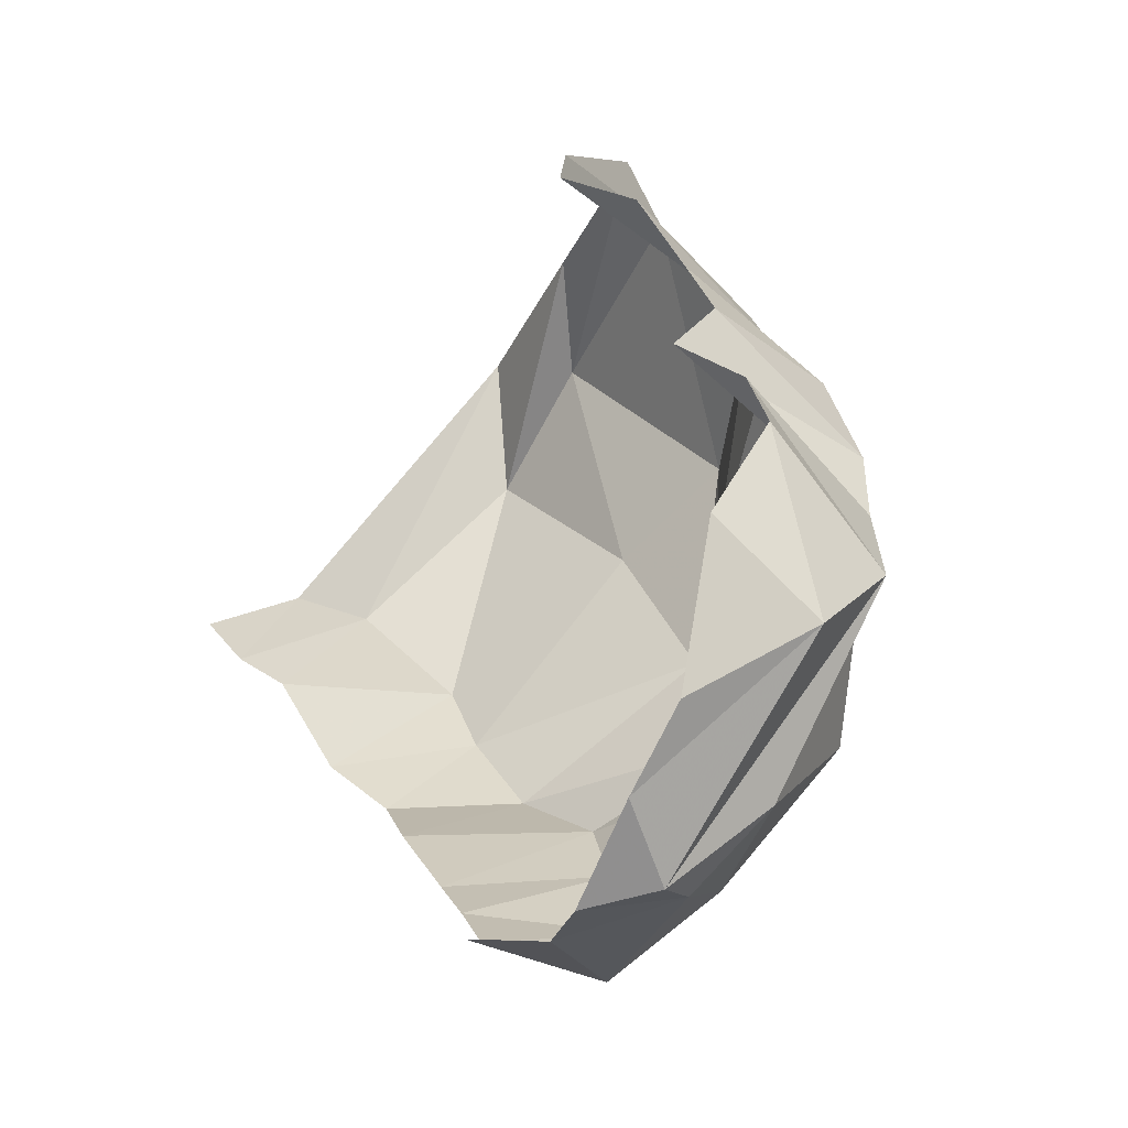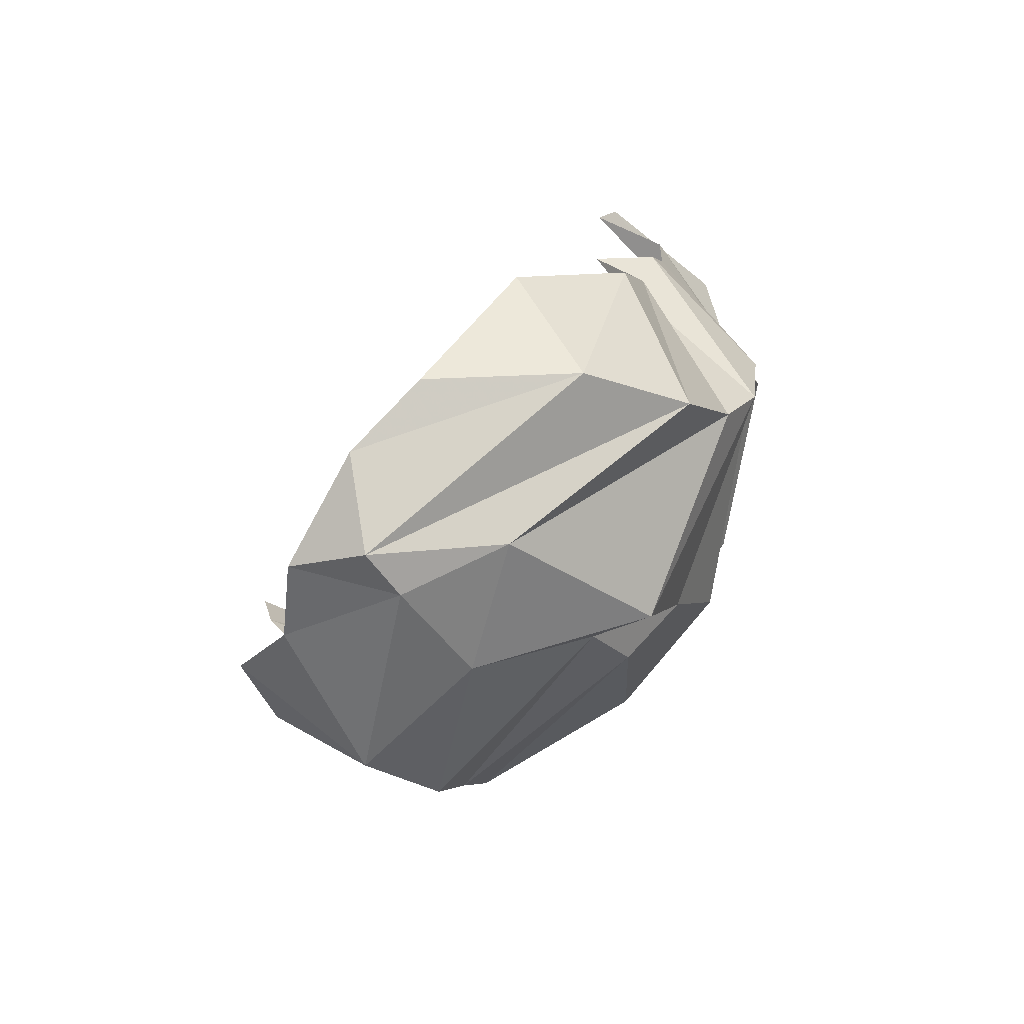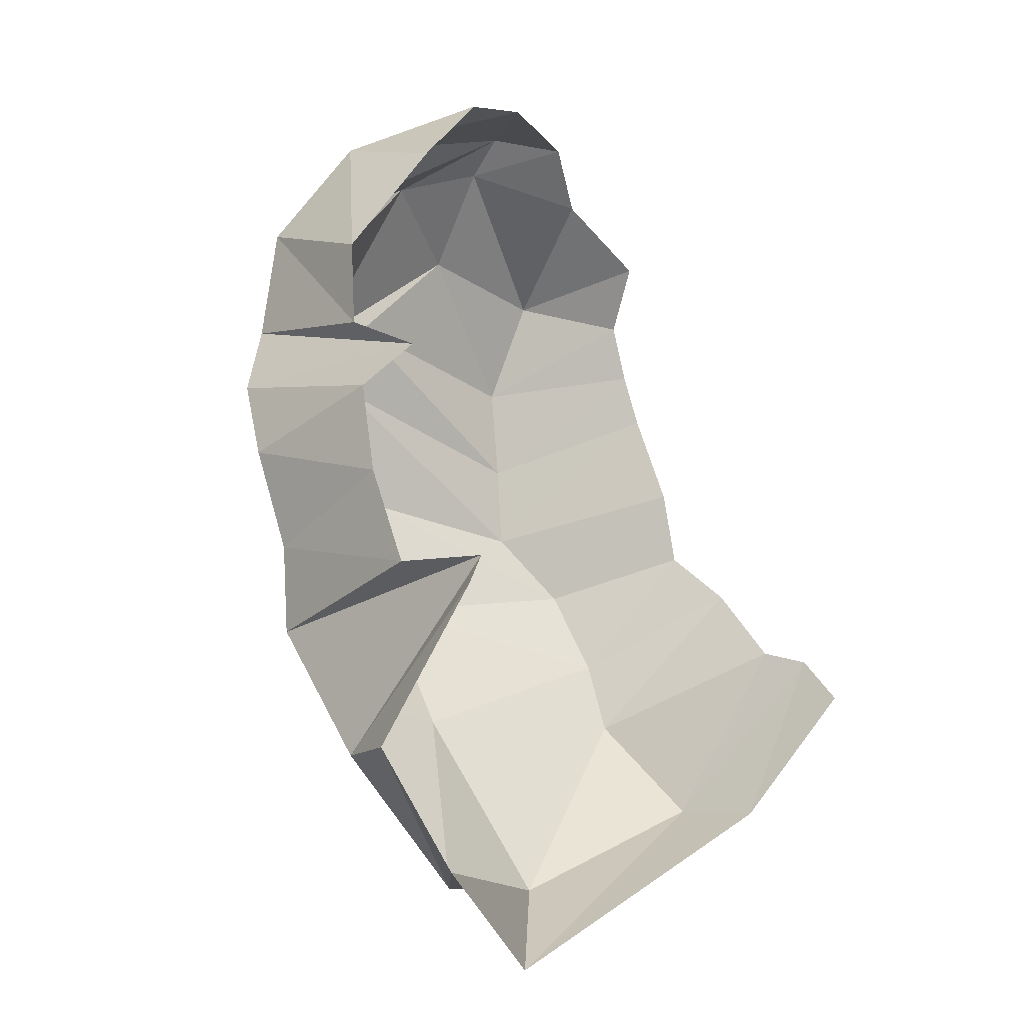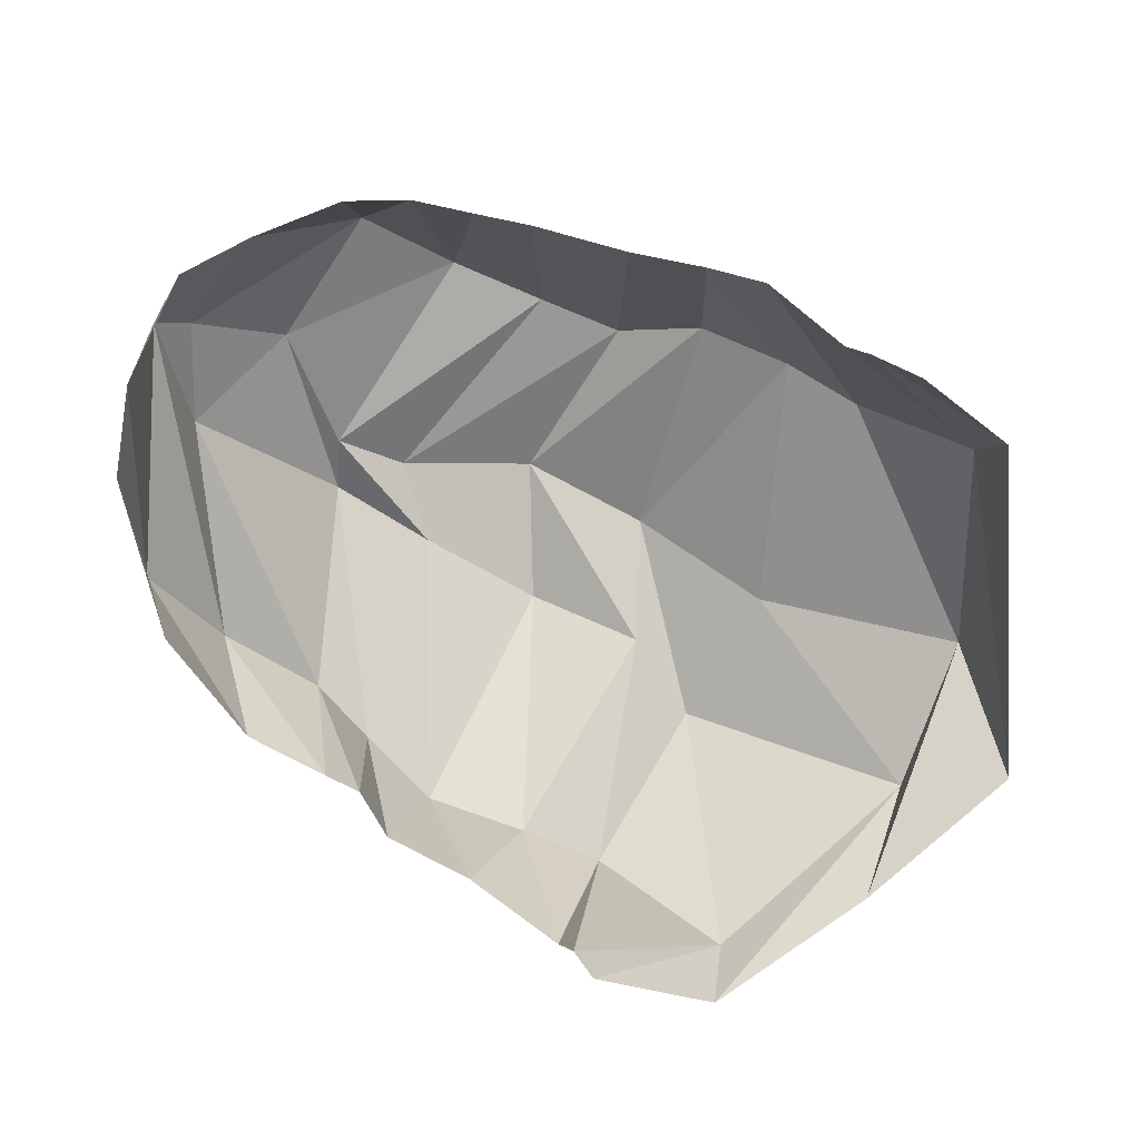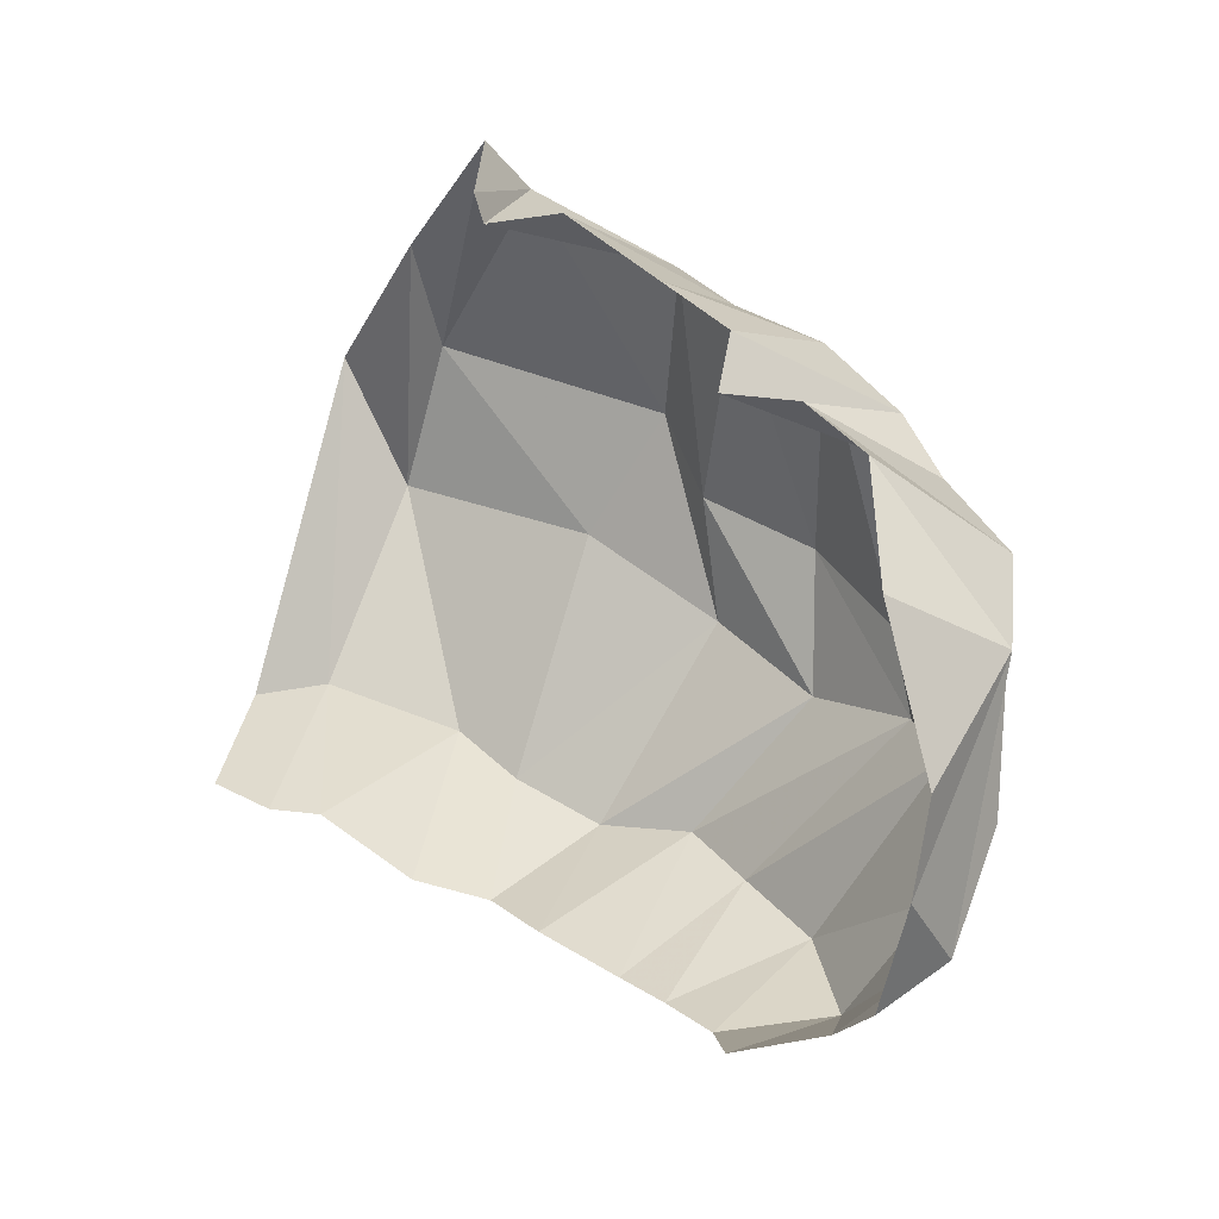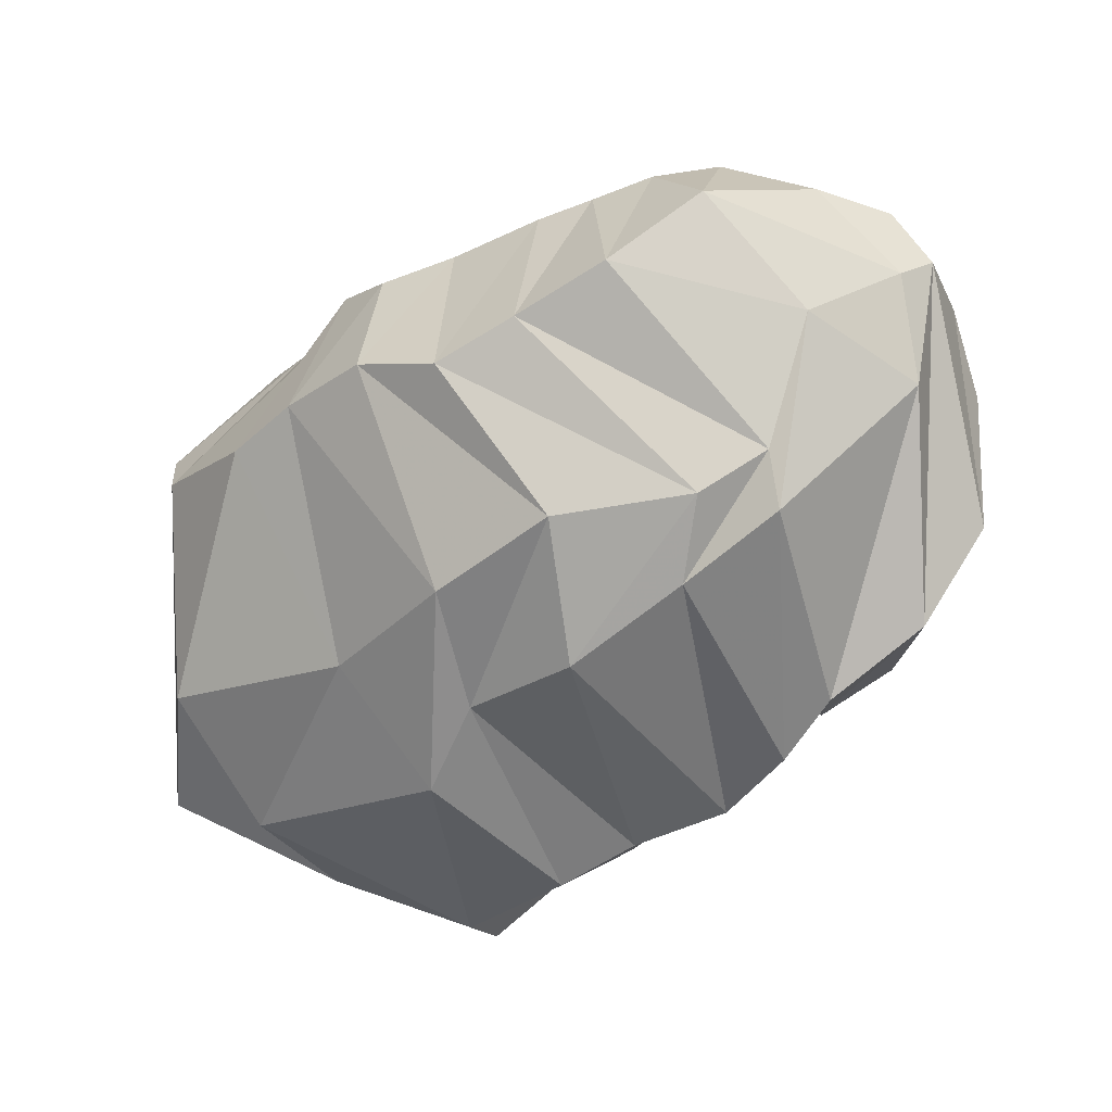
<metadata>
{"format":"obj","ext":"obj","renderer":"f3d","projection":"perspective","resolution":1024,"background":"white","views":[{"elev":44.7,"azim":60.5,"up":"+Y"},{"elev":14.5,"azim":86.7,"up":"+Y"},{"elev":57.5,"azim":-111.7,"up":"+Y"},{"elev":52.8,"azim":-145.4,"up":"+Z"},{"elev":59.5,"azim":34.3,"up":"+Y"},{"elev":-33.3,"azim":47.2,"up":"+Z"}]}
</metadata>
<code>
v 146.3 47.85 203.1
v 162.3 45.98 200.4
v 172.6 40.2 191.9
v 201.7 31.1 190.5
v 222.1 28.72 182.6
v 240.9 38.99 186.3
v 267.5 46.66 187.7
v 282.4 52.98 189
v 298.2 60.39 191.3
v 307.1 78.29 200.3
v 128.6 25.39 167.5
v 140.4 17.54 149.9
v 179.1 13.01 139.3
v 201.8 13.85 142.9
v 230.1 15.37 142
v 254.4 22.23 132.1
v 276.2 30.36 139.4
v 301.6 38.81 147.2
v 321.7 54.75 167.1
v 328 93.43 187.3
v 95.1 59.27 76.68
v 126.5 35.66 90.85
v 185 48.95 81.66
v 230 45.27 83.09
v 266.3 51.62 91.64
v 296.4 75.17 94.62
v 311.4 86.25 105.8
v 329.5 83.87 139
v 342.2 107.8 157.3
v 336.5 114.1 185.4
v 111.8 107.3 61.47
v 122 70.88 63.89
v 190.6 78.11 51.88
v 212.8 72.46 66.01
v 248.3 75.98 64.79
v 280.6 85.3 78.98
v 309.6 90.99 90.06
v 336 119 129.7
v 344.7 119.1 165.9
v 333.2 142.7 169.4
v 132 153.9 51.01
v 141.8 134.9 44.88
v 186.9 130 41.46
v 208.7 137.8 48.68
v 236.7 145.6 51.11
v 262.7 141.1 55.63
v 281.1 140 66.02
v 307.7 148.7 80.6
v 322.4 160 110
v 325.9 159.5 151.6
v 154.3 181.5 84.63
v 161.4 180.4 90.47
v 171.7 172.8 71.96
v 202.4 171.5 75.02
v 226.5 176.3 80.98
v 234.2 177 98.38
v 250.4 172.8 86.61
v 272.8 178.4 94.26
v 295.2 180.7 125.5
v 309.9 169.8 134.3
g foo
f 1 11 2
f 11 12 2
f 2 12 3
f 12 13 3
f 3 13 4
f 13 14 4
f 4 14 5
f 14 15 5
f 5 15 6
f 15 16 6
f 6 16 7
f 16 17 7
f 7 17 8
f 17 18 8
f 8 18 9
f 18 19 9
f 9 19 10
f 19 20 10
f 11 21 12
f 21 22 12
f 12 22 13
f 22 23 13
f 13 23 14
f 23 24 14
f 14 24 15
f 24 25 15
f 15 25 16
f 25 26 16
f 16 26 17
f 26 27 17
f 17 27 18
f 27 28 18
f 18 28 19
f 28 29 19
f 19 29 20
f 29 30 20
f 21 31 22
f 31 32 22
f 22 32 23
f 32 33 23
f 23 33 24
f 33 34 24
f 24 34 25
f 34 35 25
f 25 35 26
f 35 36 26
f 26 36 27
f 36 37 27
f 27 37 28
f 37 38 28
f 28 38 29
f 38 39 29
f 29 39 30
f 39 40 30
f 31 41 32
f 41 42 32
f 32 42 33
f 42 43 33
f 33 43 34
f 43 44 34
f 34 44 35
f 44 45 35
f 35 45 36
f 45 46 36
f 36 46 37
f 46 47 37
f 37 47 38
f 47 48 38
f 38 48 39
f 48 49 39
f 39 49 40
f 49 50 40
f 41 51 42
f 51 52 42
f 42 52 43
f 52 53 43
f 43 53 44
f 53 54 44
f 44 54 45
f 54 55 45
f 45 55 46
f 55 56 46
f 46 56 47
f 56 57 47
f 47 57 48
f 57 58 48
f 48 58 49
f 58 59 49
f 49 59 50
f 59 60 50
g

</code>
